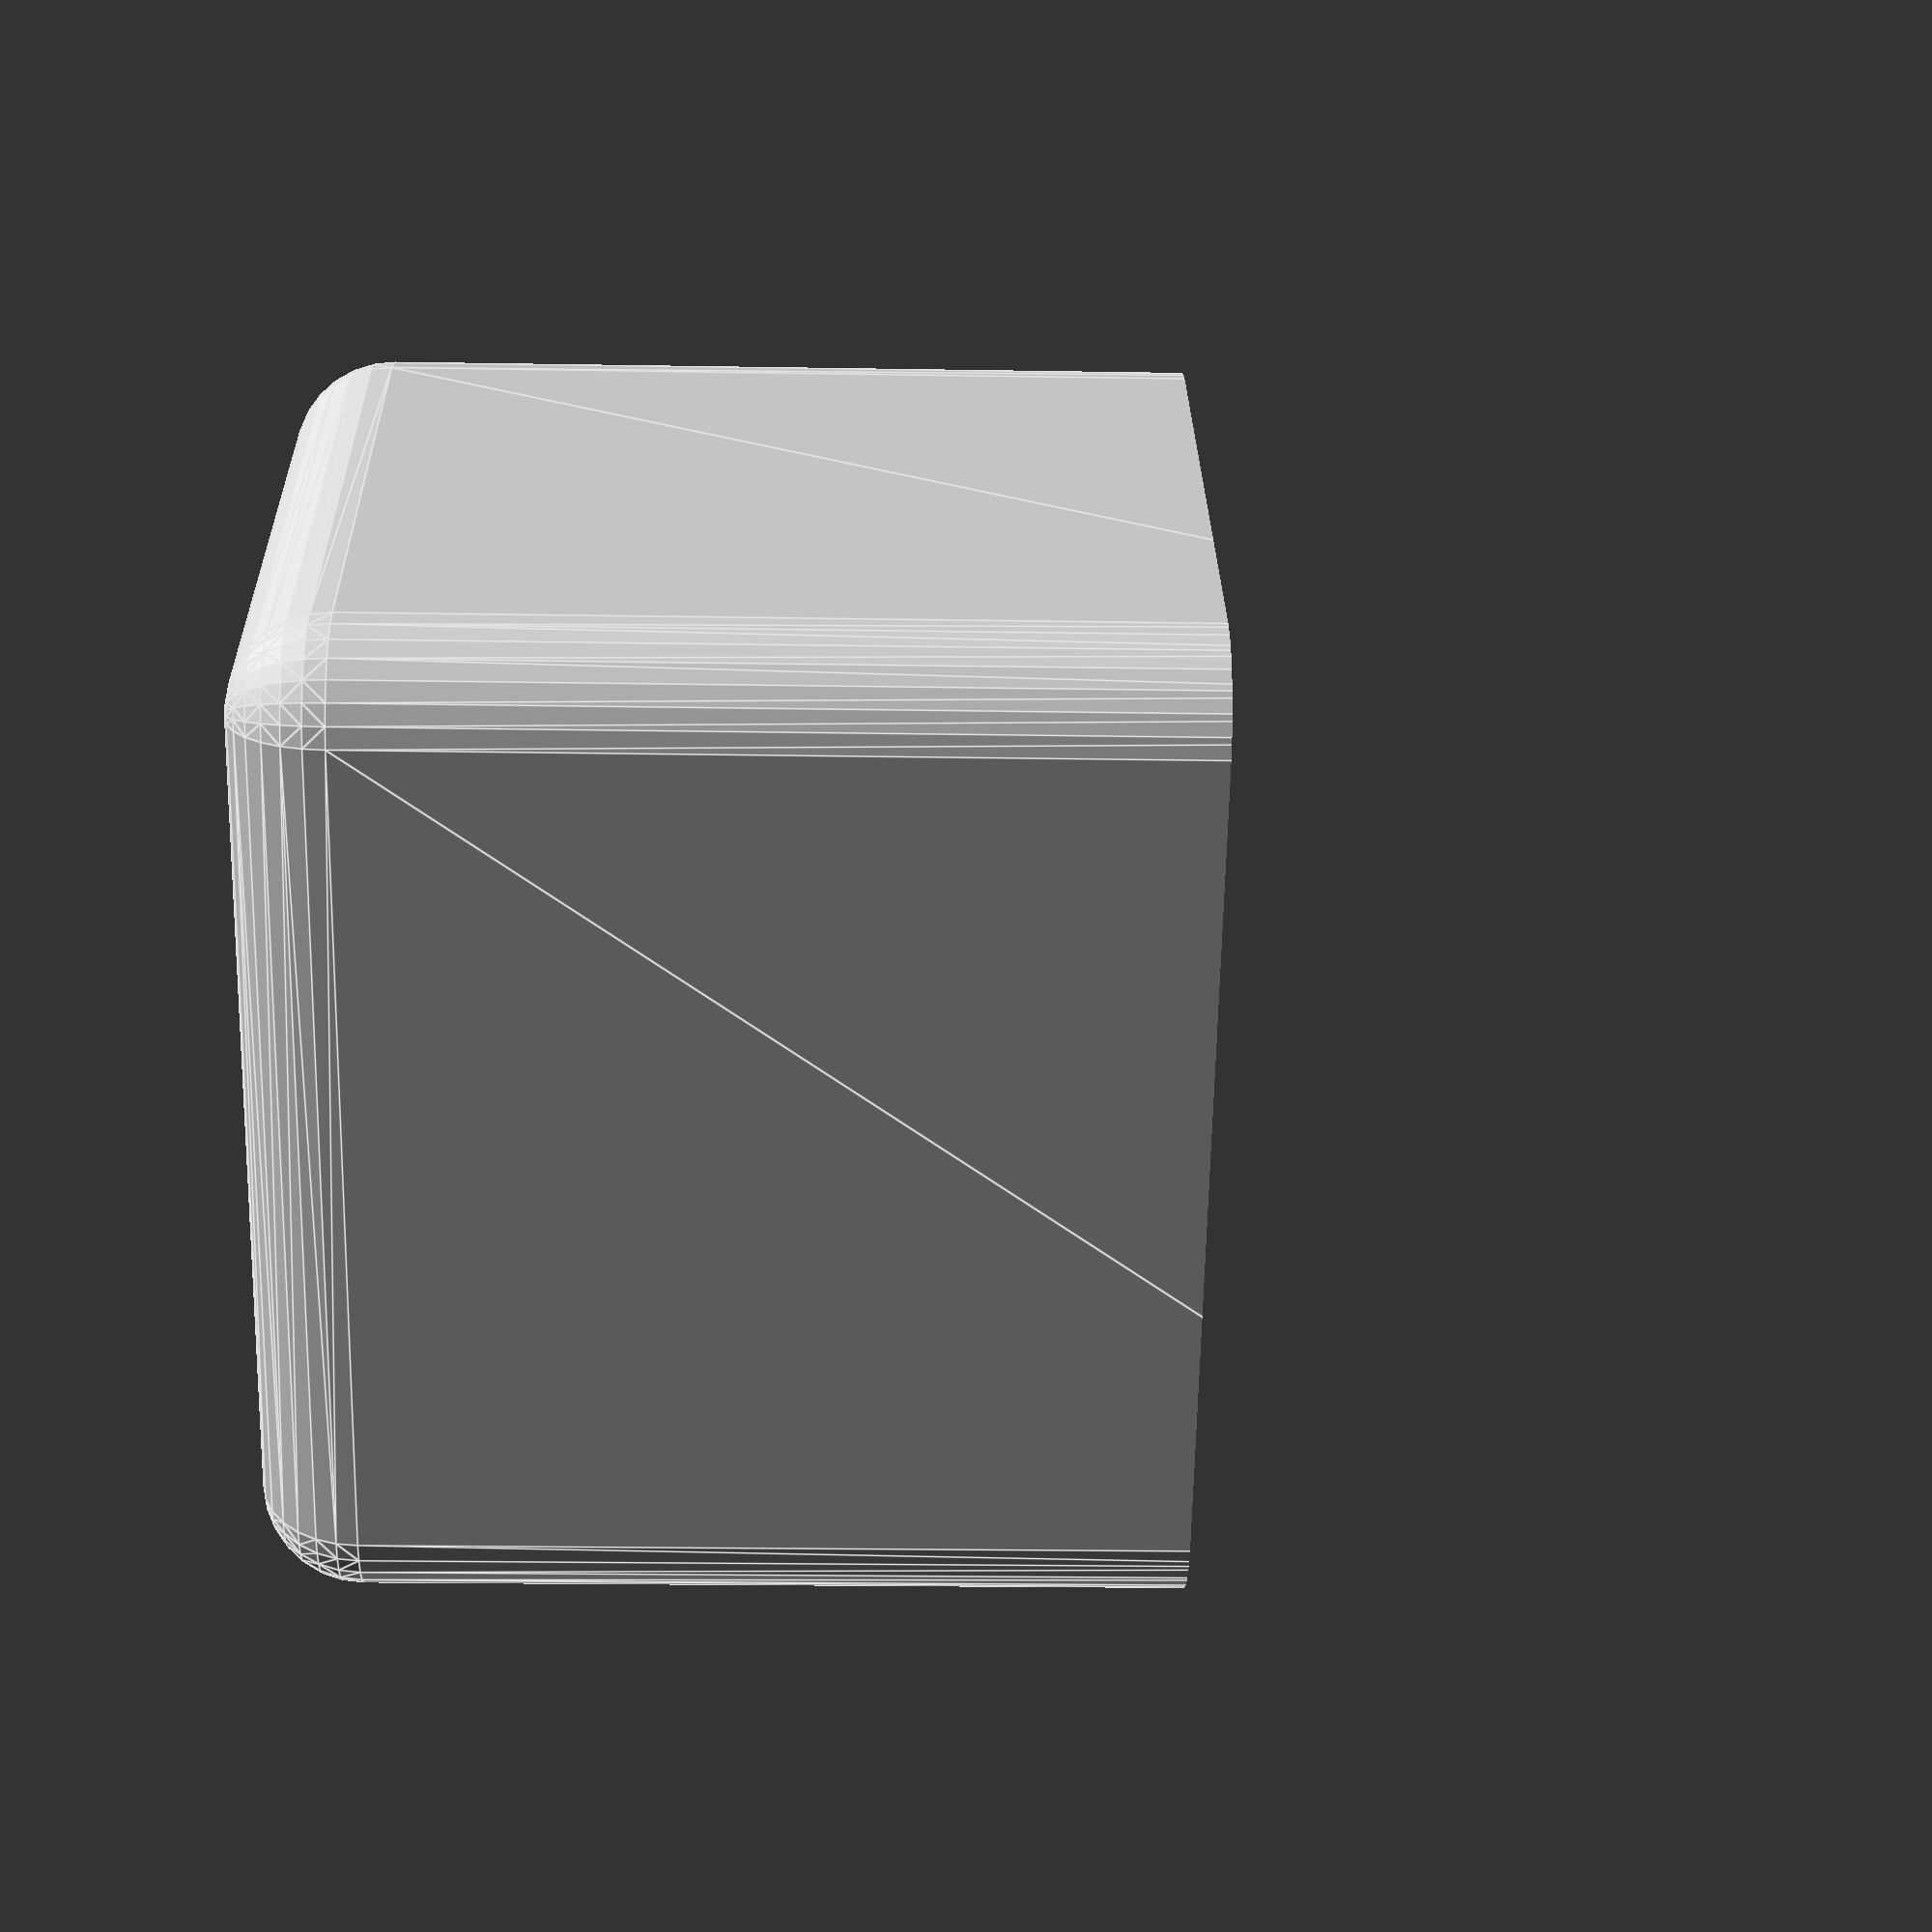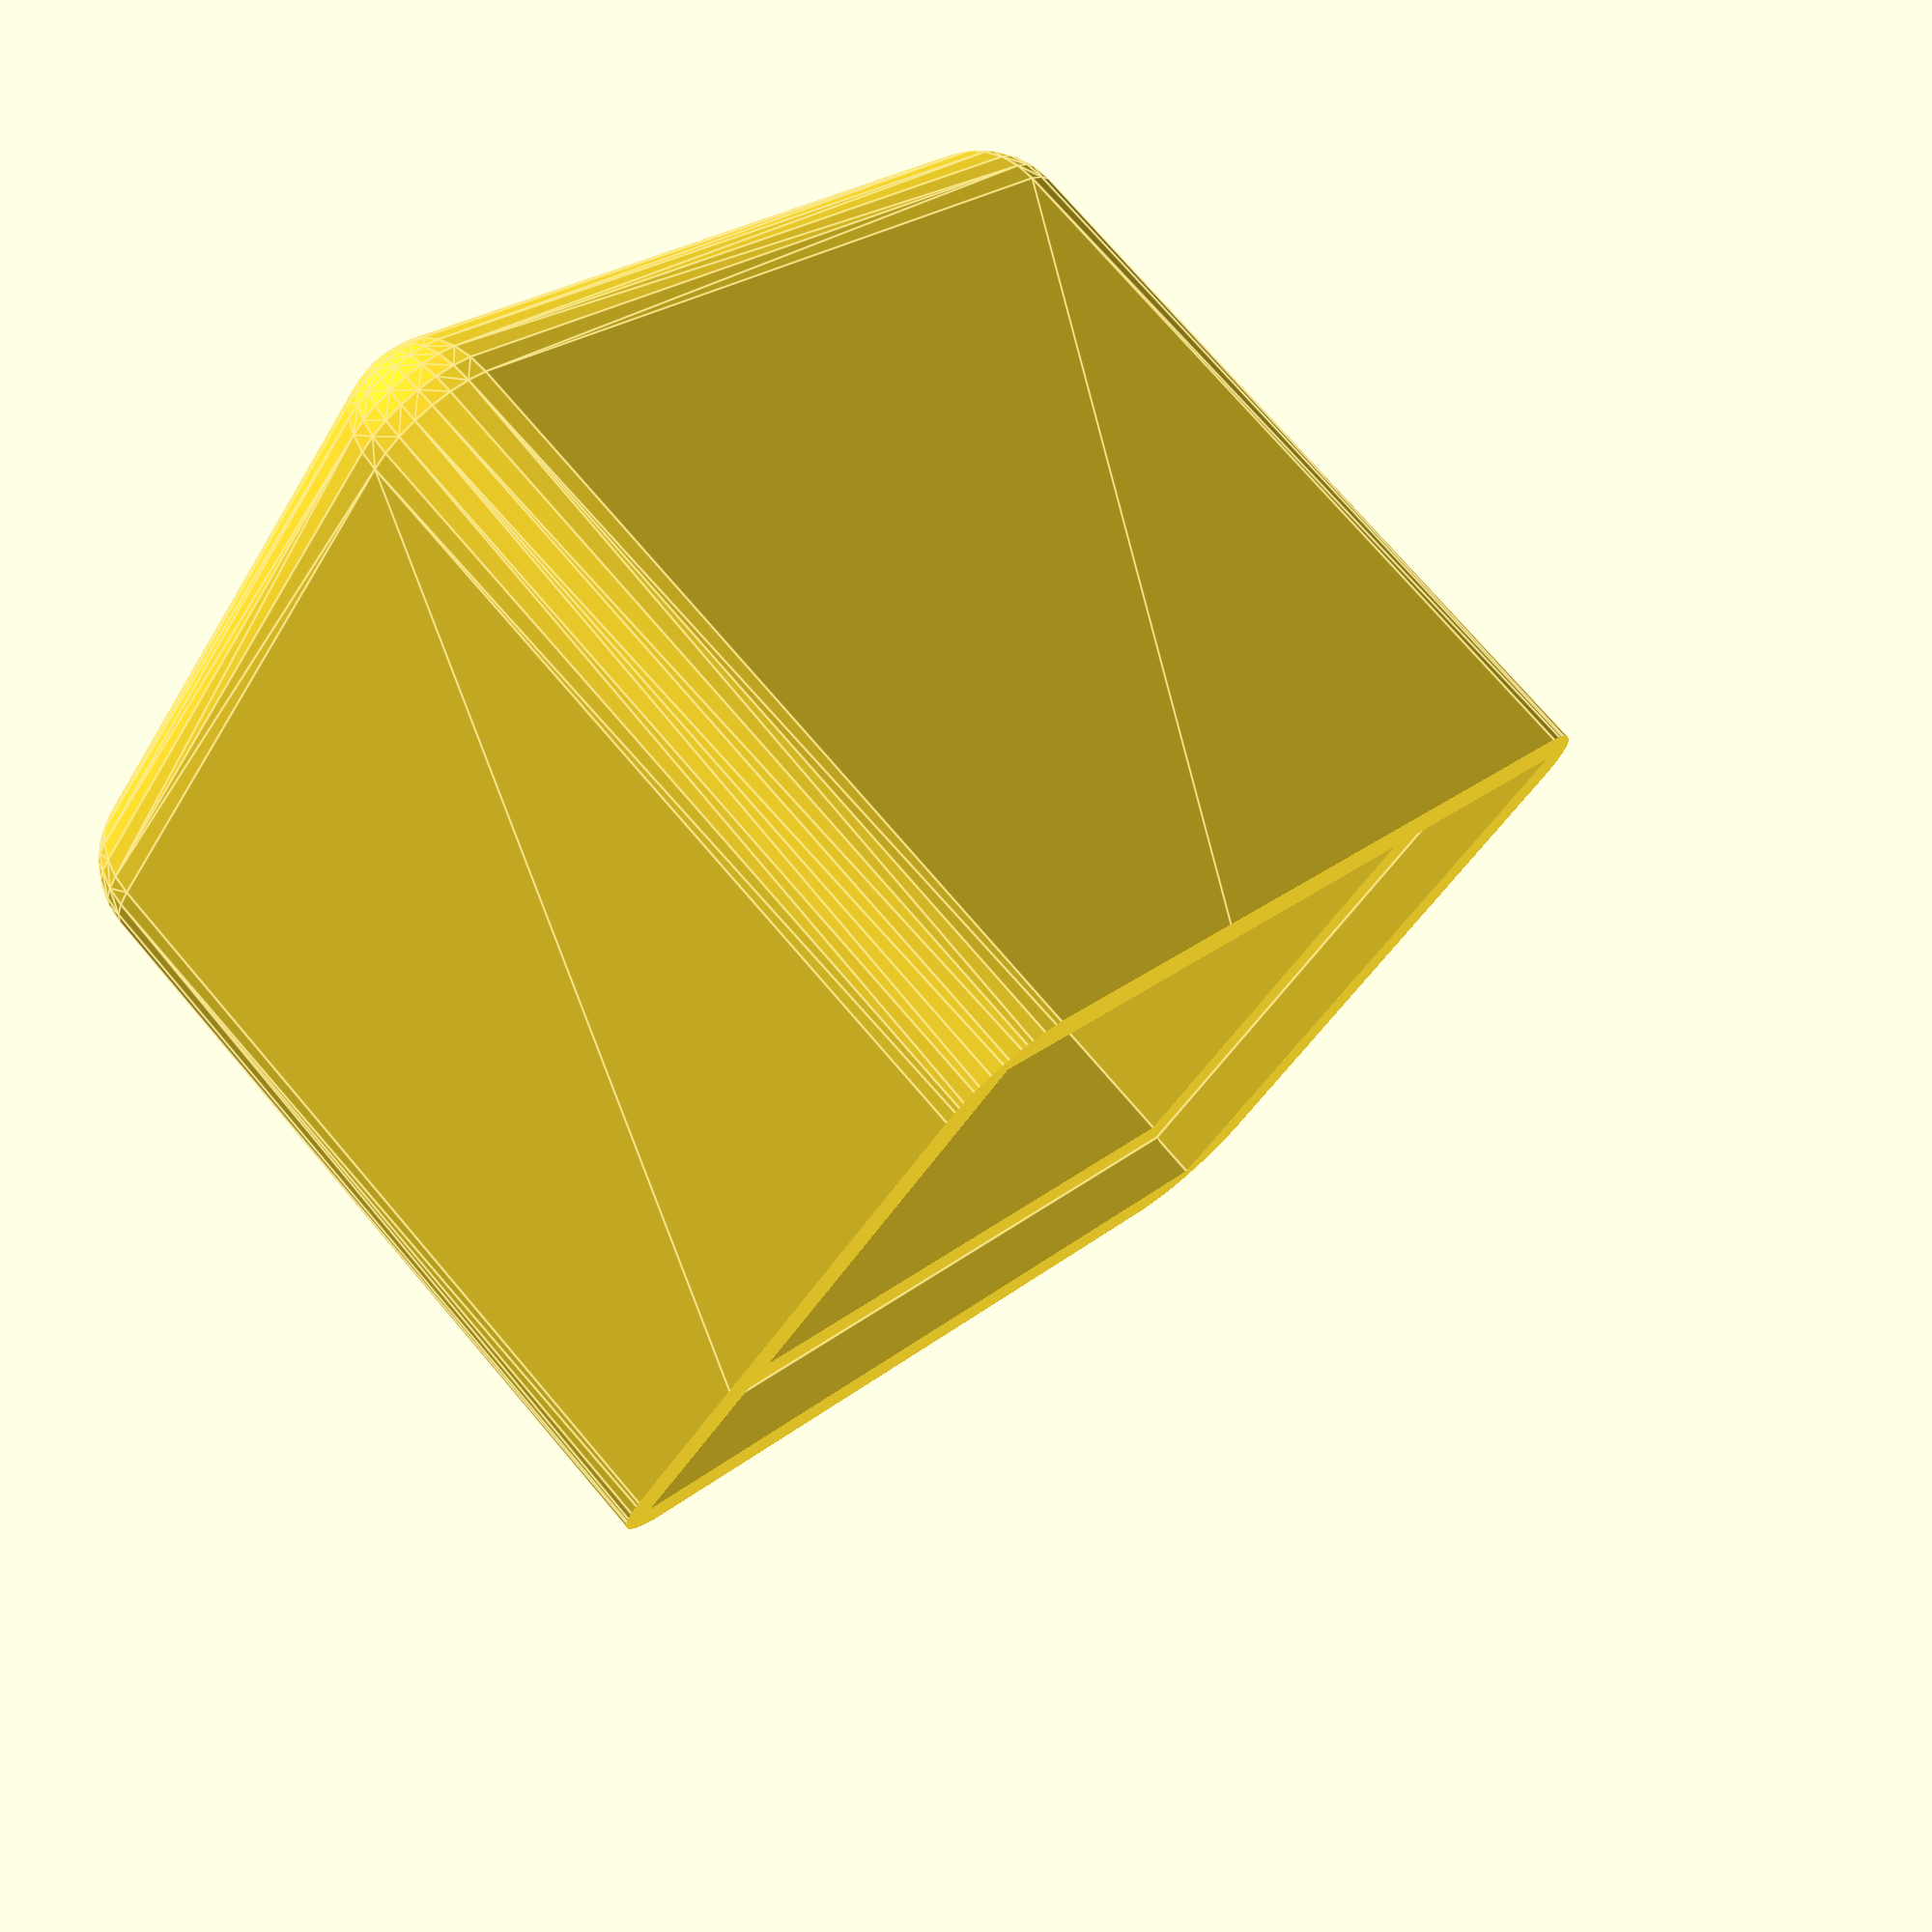
<openscad>
difference () {
  translate ([49/2, 19, 35]) {
    difference () {
      minkowski () {
        cube ([49, 38, 70], center=true);
        sphere ($fn=30, r=6);
      }
      cube ([49, 38, 70], center=true);
    }
  }
  union () {
    translate ([0, 0, 148]) {
      cube ([200, 200, 200], center=true);
    }
    translate ([49/2, 19, 148]) {
      cube ([55, 44, 206], center=true);
    }
  }
}

</openscad>
<views>
elev=19.4 azim=223.6 roll=268.2 proj=p view=edges
elev=105.6 azim=37.9 roll=220.4 proj=p view=edges
</views>
